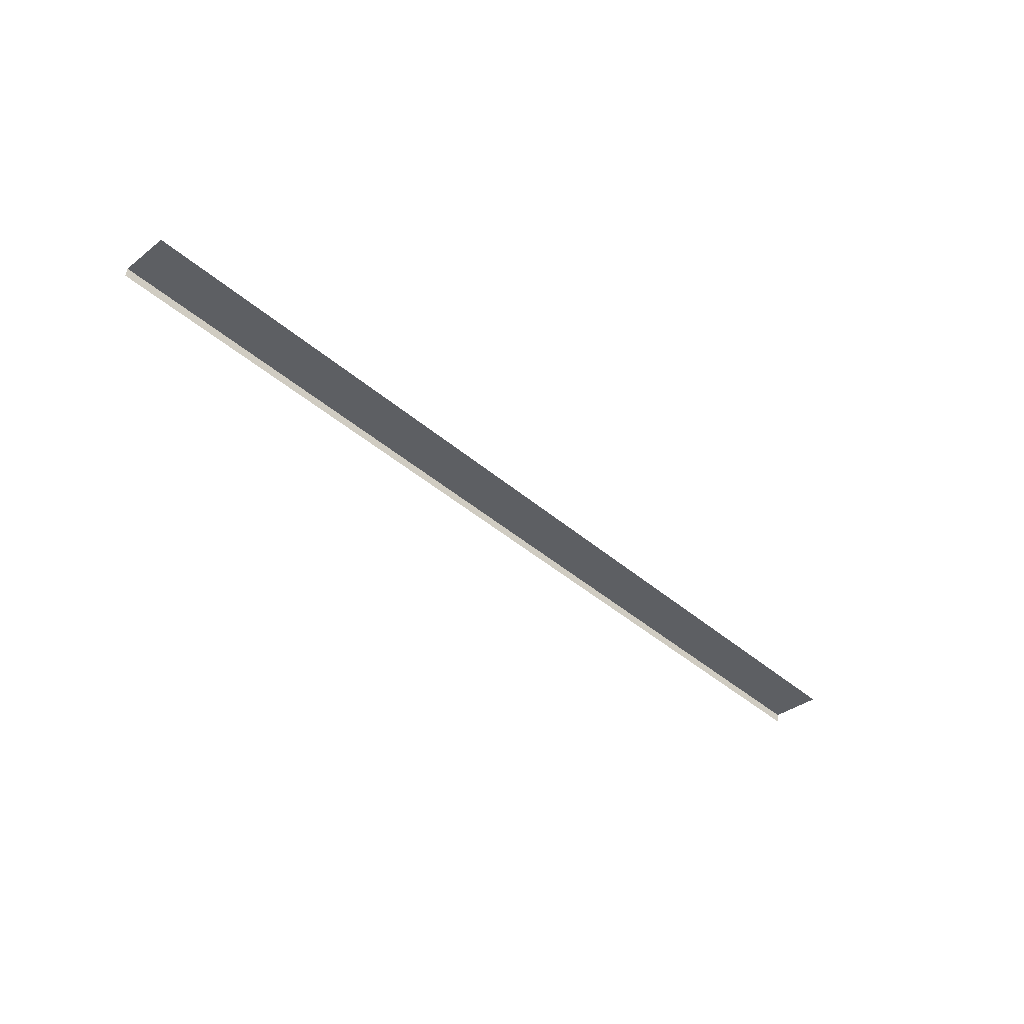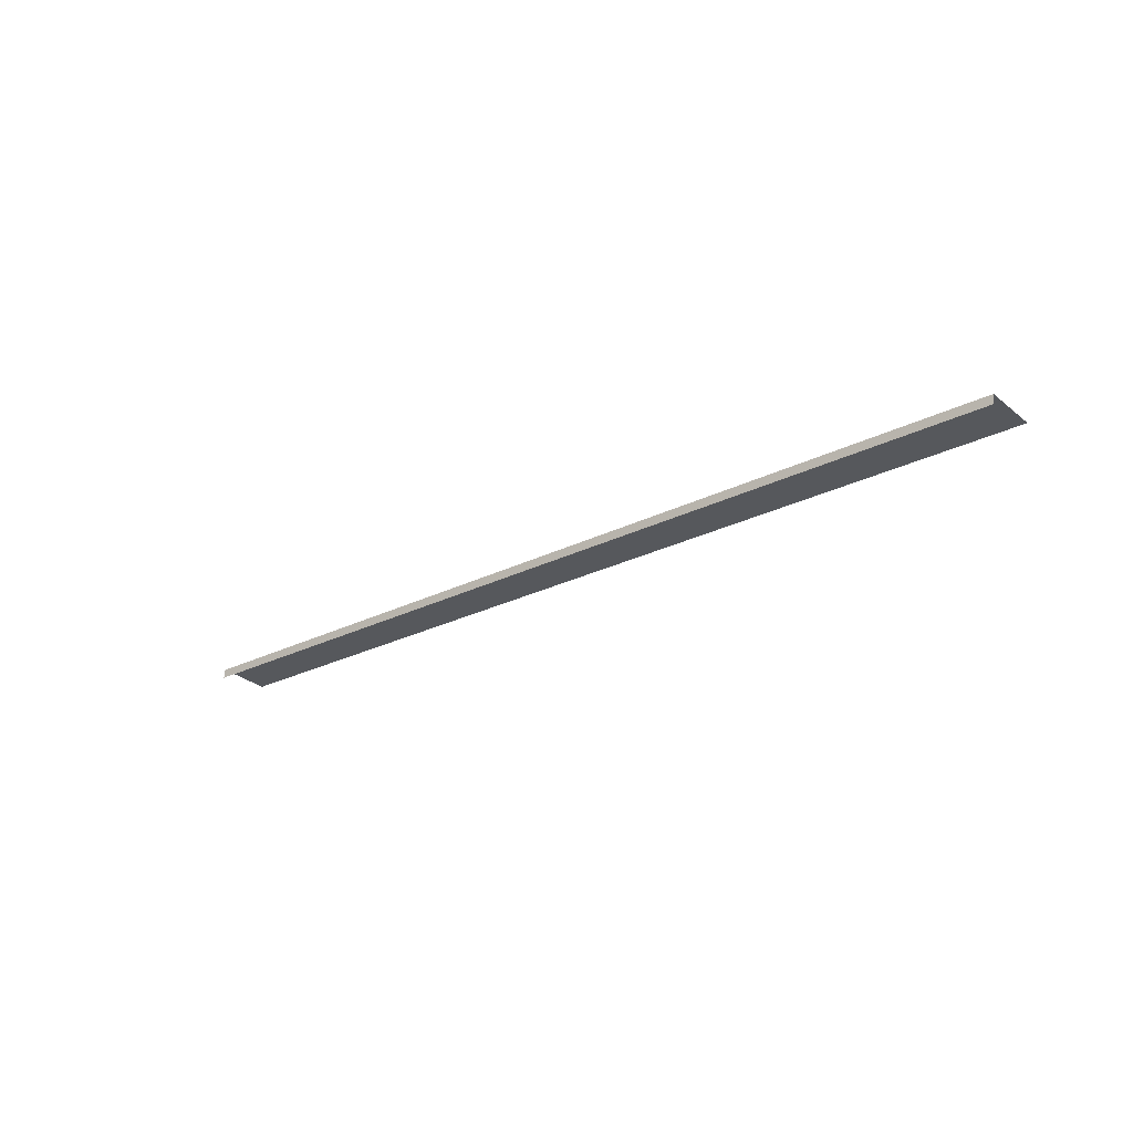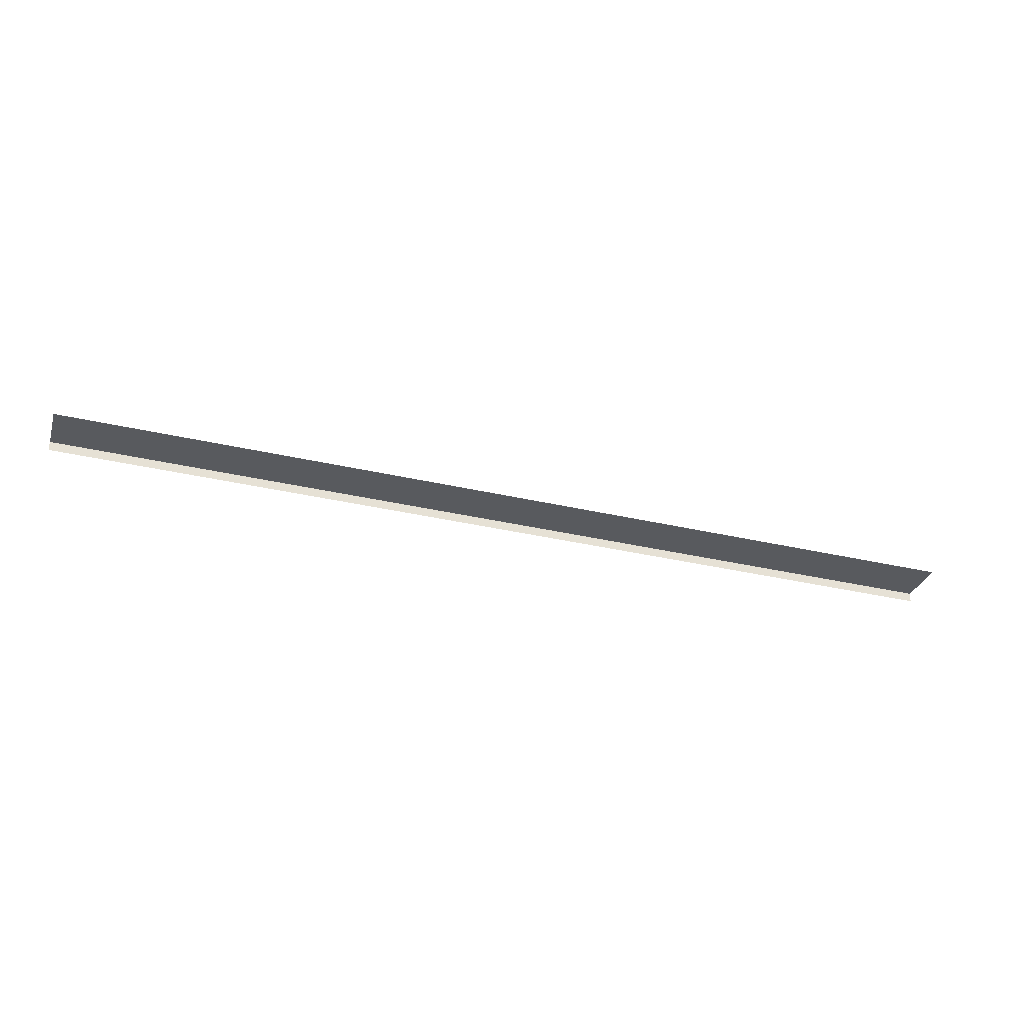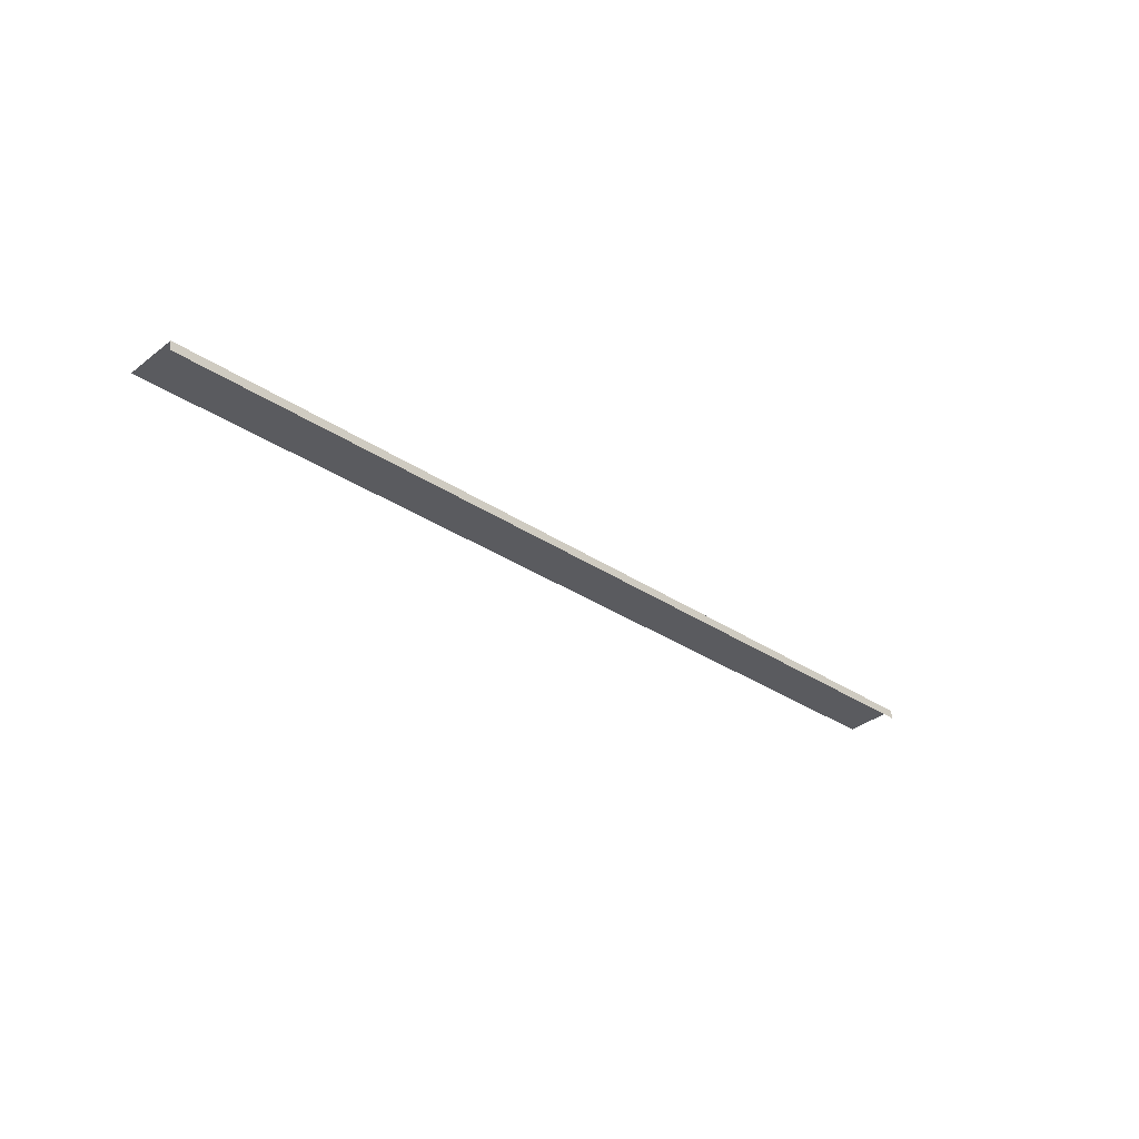
<metadata>
{"format":"obj","ext":"obj","renderer":"f3d","projection":"perspective","resolution":1024,"background":"white","views":[{"elev":-44.2,"azim":-44.9,"up":"+Y"},{"elev":-23.3,"azim":-138.4,"up":"+Y"},{"elev":-36.7,"azim":-16.6,"up":"+Y"},{"elev":-29.4,"azim":134.3,"up":"+Y"}]}
</metadata>
<code>
o #ID2941
v -0.6727 0.01359 -0.083
v -0.6438 0.01375 -0.0846
v -0.6438 0.01359 -0.083
v -0.6727 0.01375 -0.0846
v -0.6727 0.01375 -0.0846
v -0.6727 0.01359 -0.083
v -0.6438 0.01375 -0.0846
v -0.6438 0.01359 -0.083
v -0.6727 0.01375 -0.0846
v -0.6438 0.01347 -0.08463
v -0.6727 0.01347 -0.08463
v -0.6438 0.01375 -0.0846
v -0.6438 0.01375 -0.0846
v -0.6727 0.01375 -0.0846
v -0.6438 0.01347 -0.08463
v -0.6727 0.01347 -0.08463
f 1 2 3
f 2 1 4
f 13 14 15
f 16 15 14
f 5 6 7
f 8 7 6
f 9 10 11
f 10 9 12

</code>
